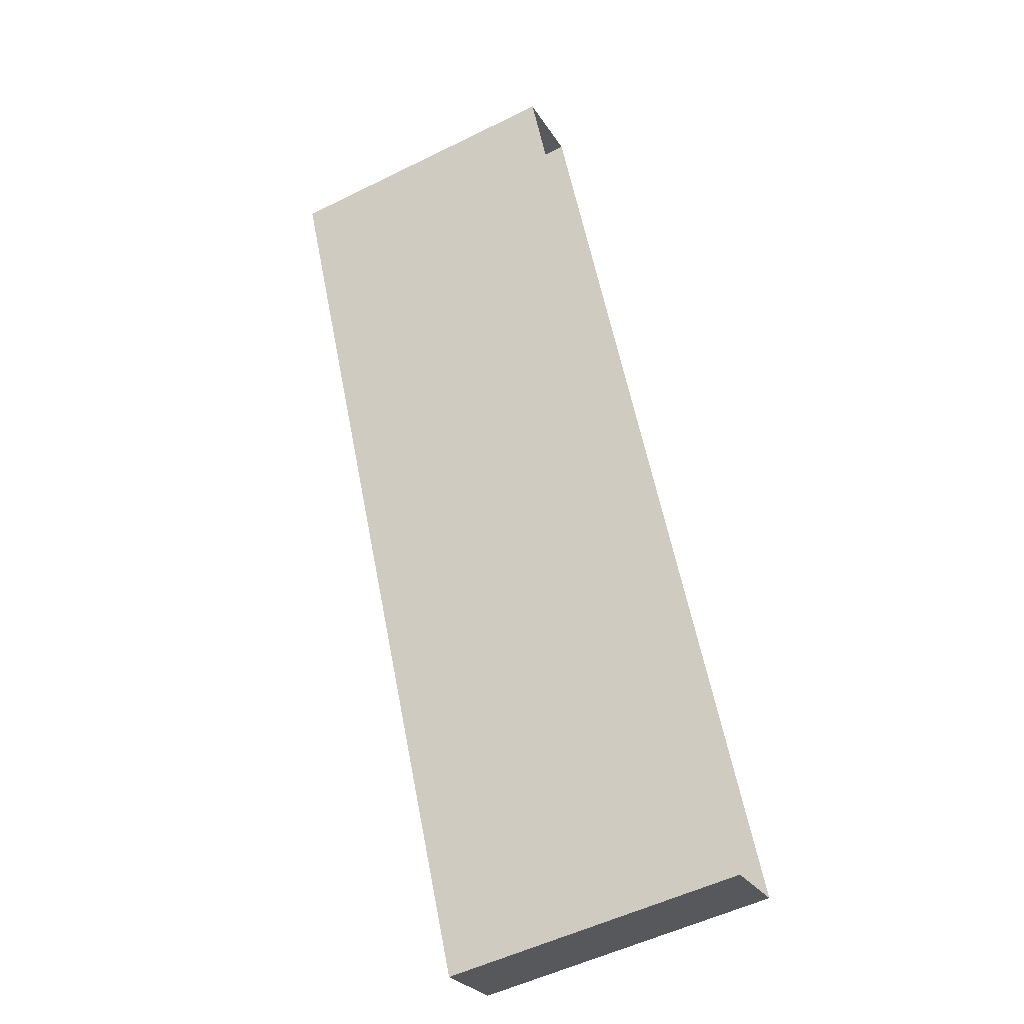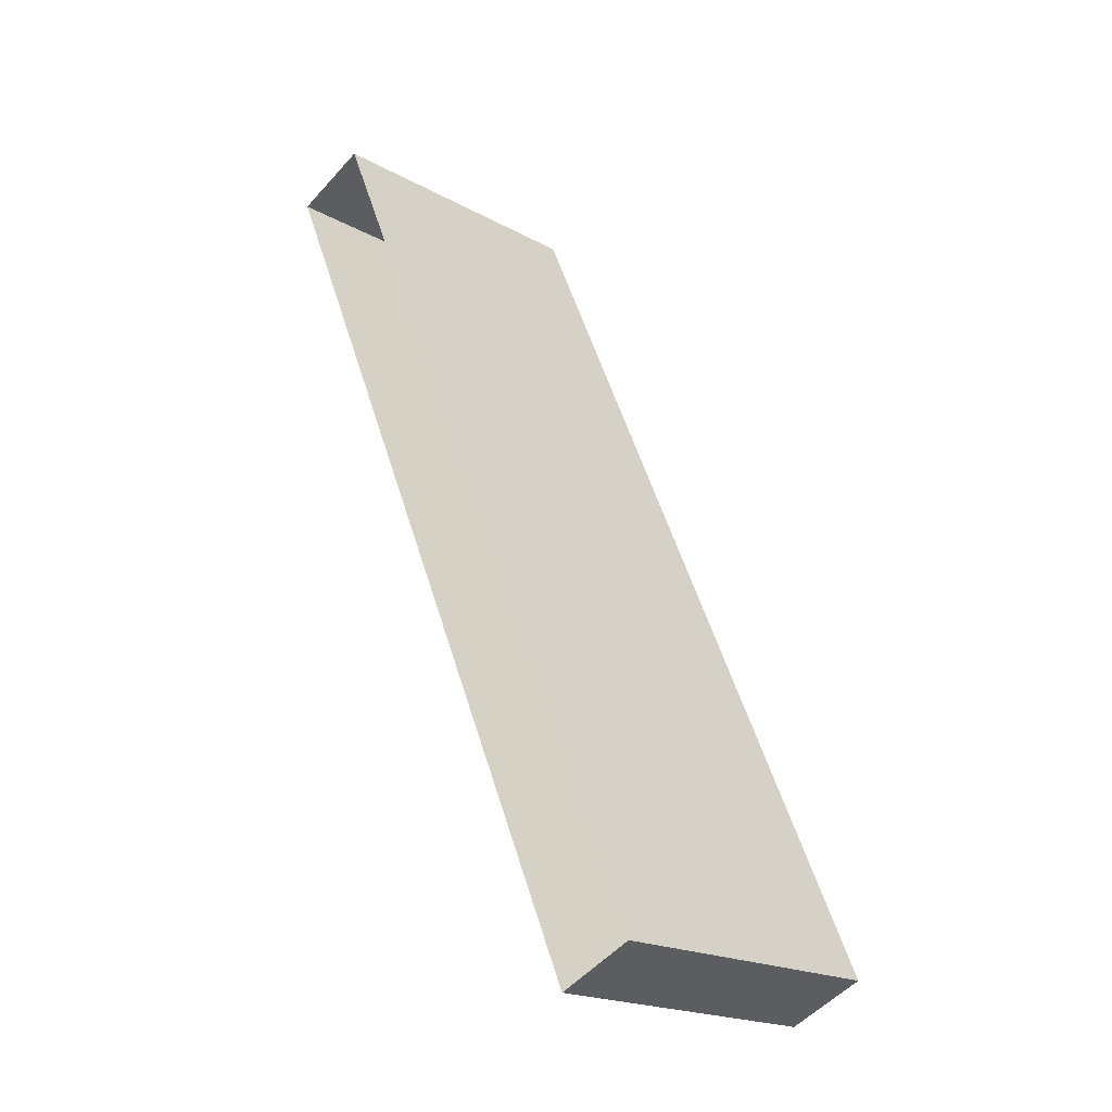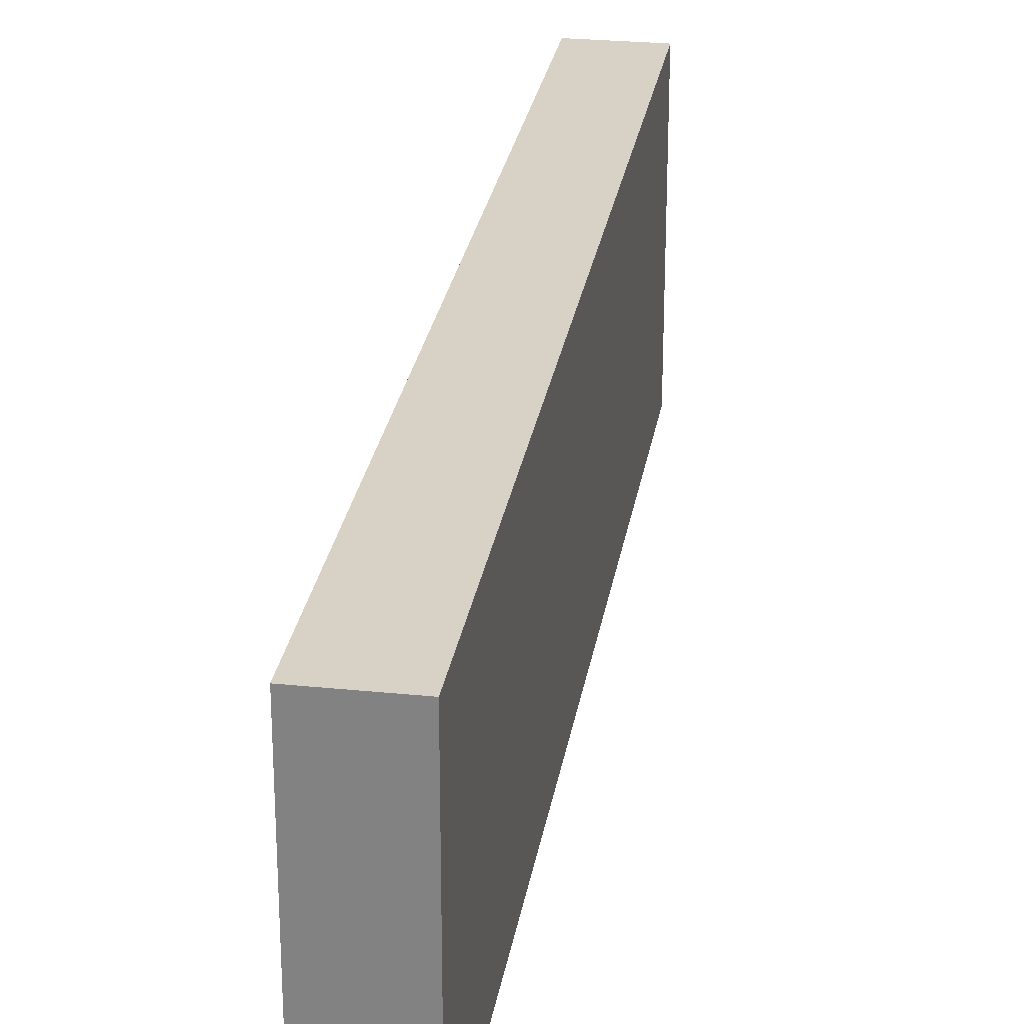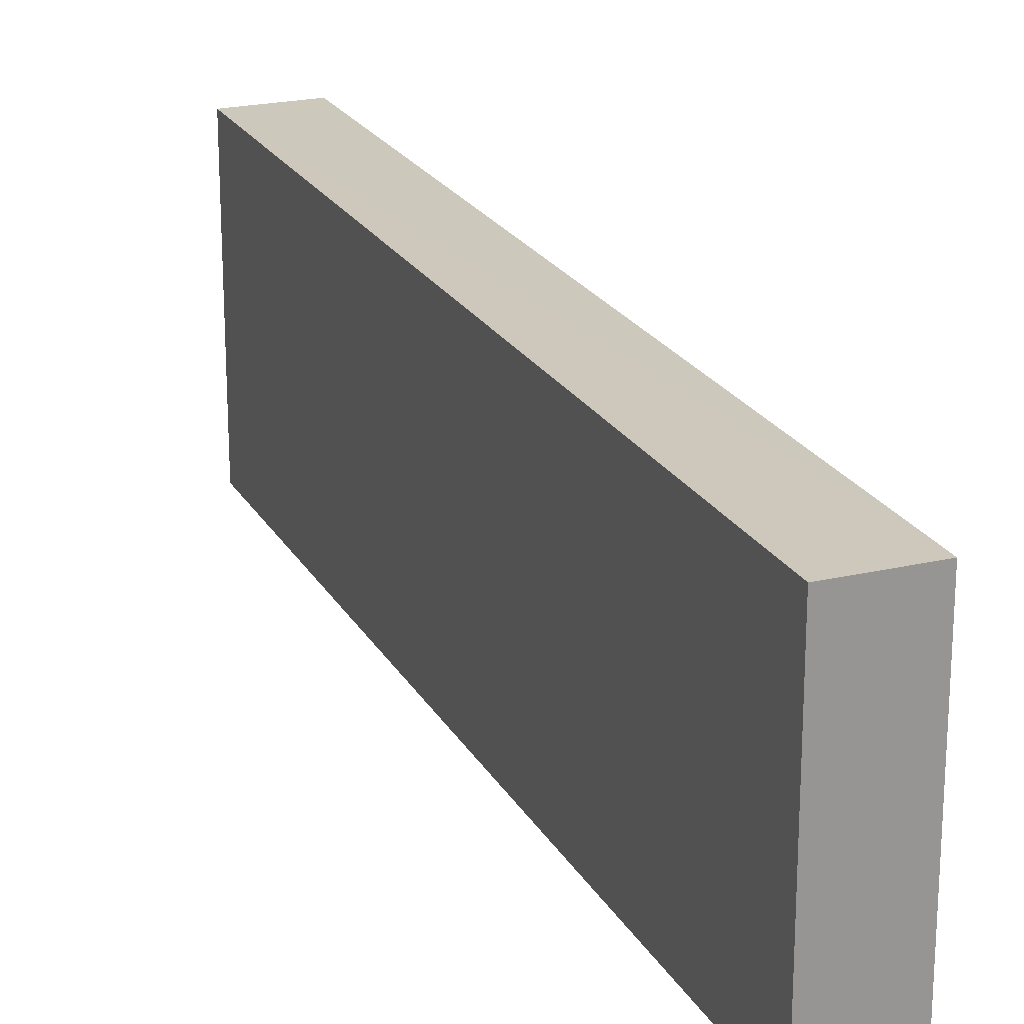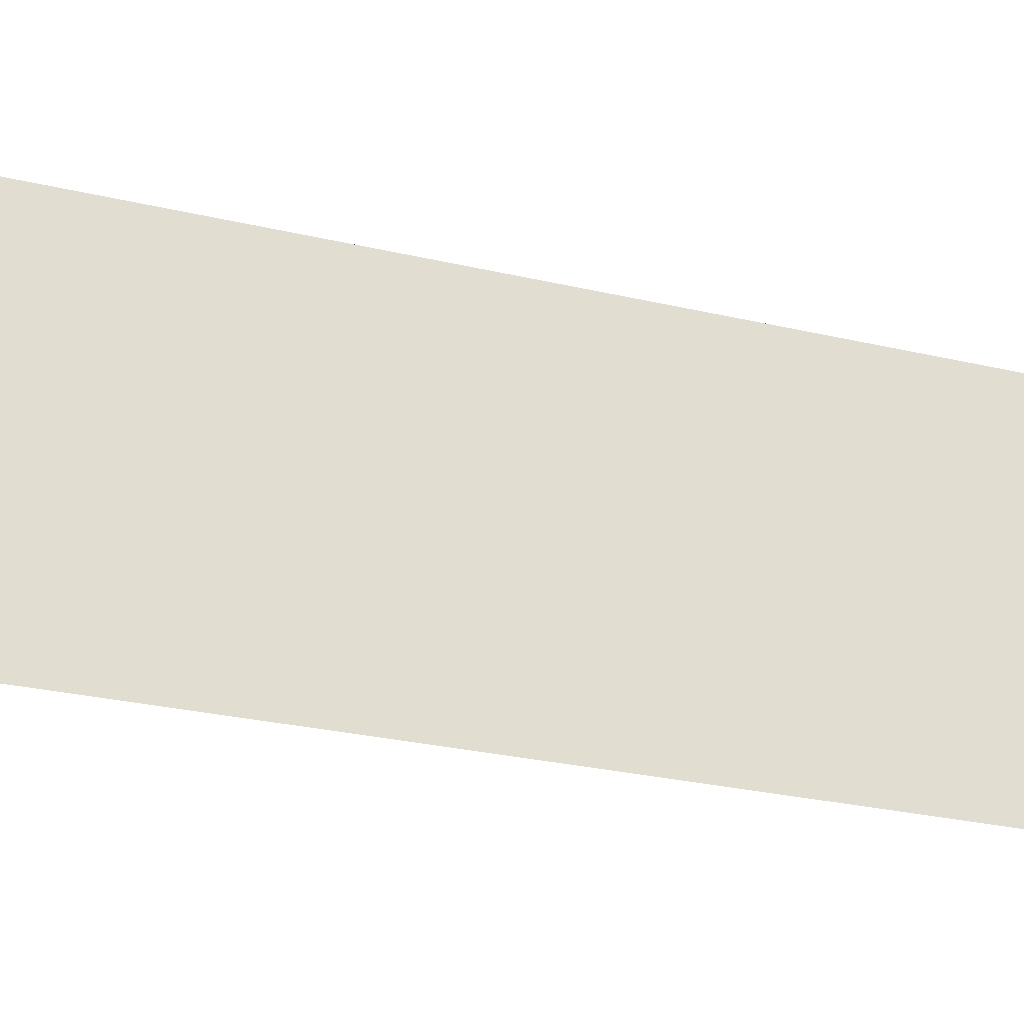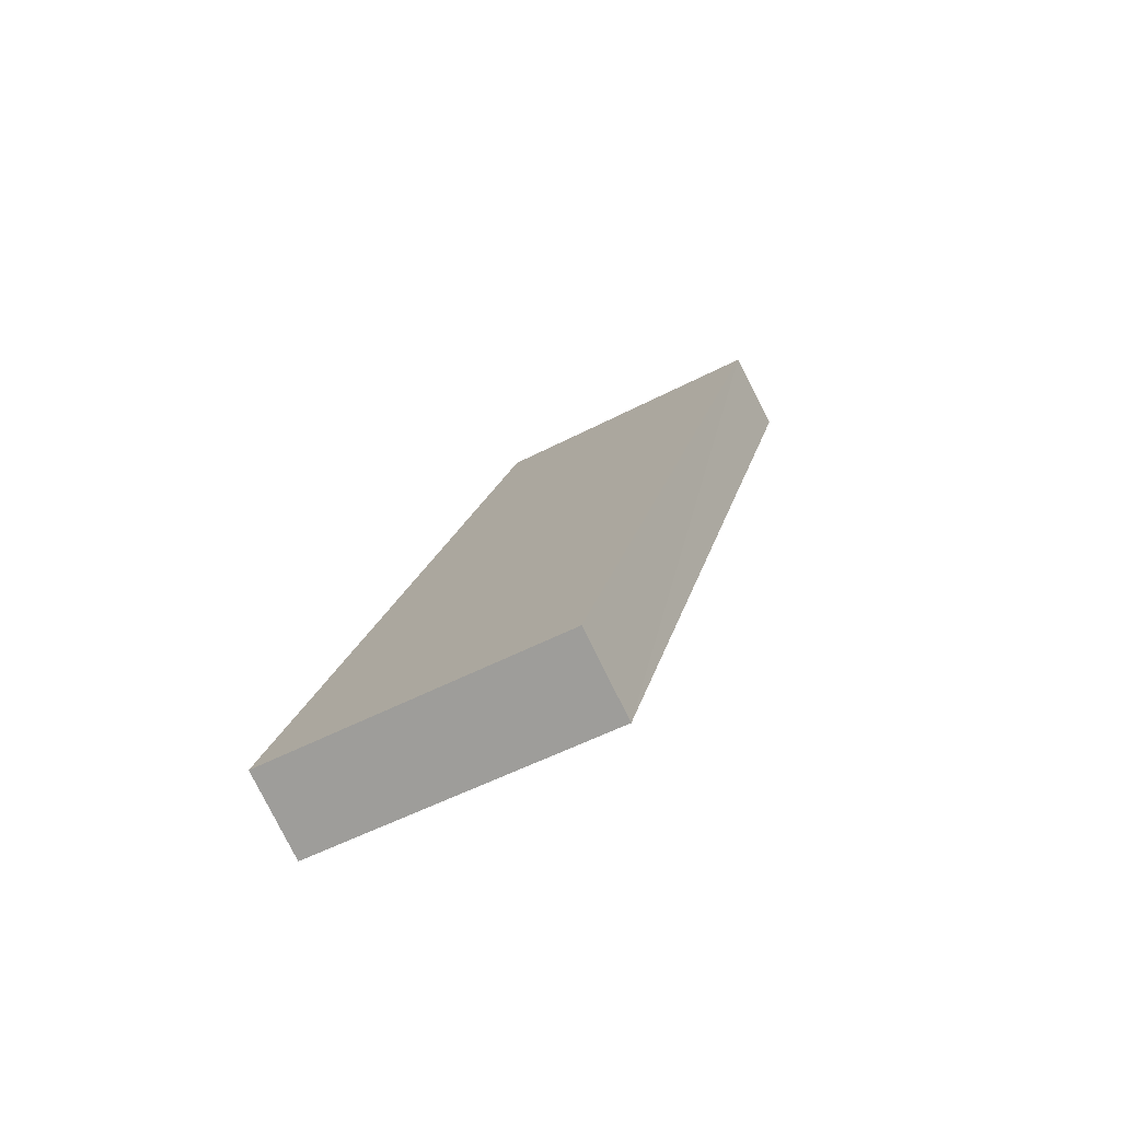
<metadata>
{"format":"obj","ext":"obj","renderer":"f3d","projection":"perspective","resolution":1024,"background":"white","views":[{"elev":-53.6,"azim":117.8,"up":"+Y"},{"elev":-20.1,"azim":-134.8,"up":"+Y"},{"elev":27.4,"azim":165.4,"up":"+Z"},{"elev":22.0,"azim":134.1,"up":"+Z"},{"elev":-26.4,"azim":45.6,"up":"+Z"},{"elev":-51.6,"azim":-60.4,"up":"+Y"}]}
</metadata>
<code>
v -2.238e+05 -1.28e+05 16.14
v -2.238e+05 -1.28e+05 16.14
v -2.238e+05 -1.28e+05 16.14
v -2.238e+05 -1.28e+05 16.14
v -2.238e+05 -1.28e+05 19.14
v -2.238e+05 -1.28e+05 19.14
v -2.238e+05 -1.28e+05 19.14
v -2.238e+05 -1.28e+05 19.14
f 1 2 3
f 4 1 3
f 5 6 7
f 8 5 7
f 8 2 1
f 5 8 1
f 6 4 3
f 7 6 3
f 5 1 4
f 6 5 4
f 8 3 2
f 8 7 3

</code>
